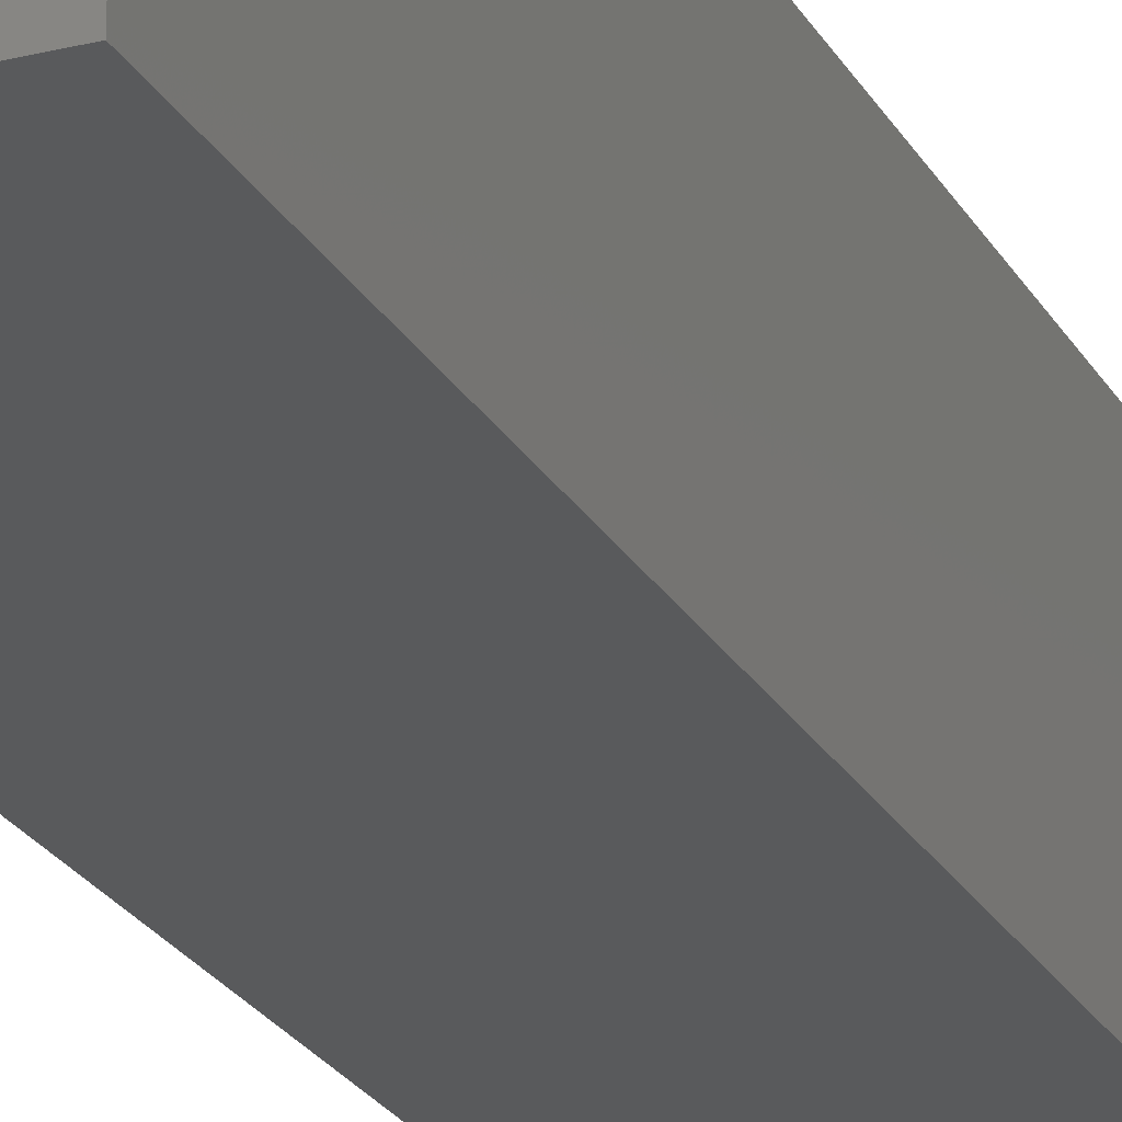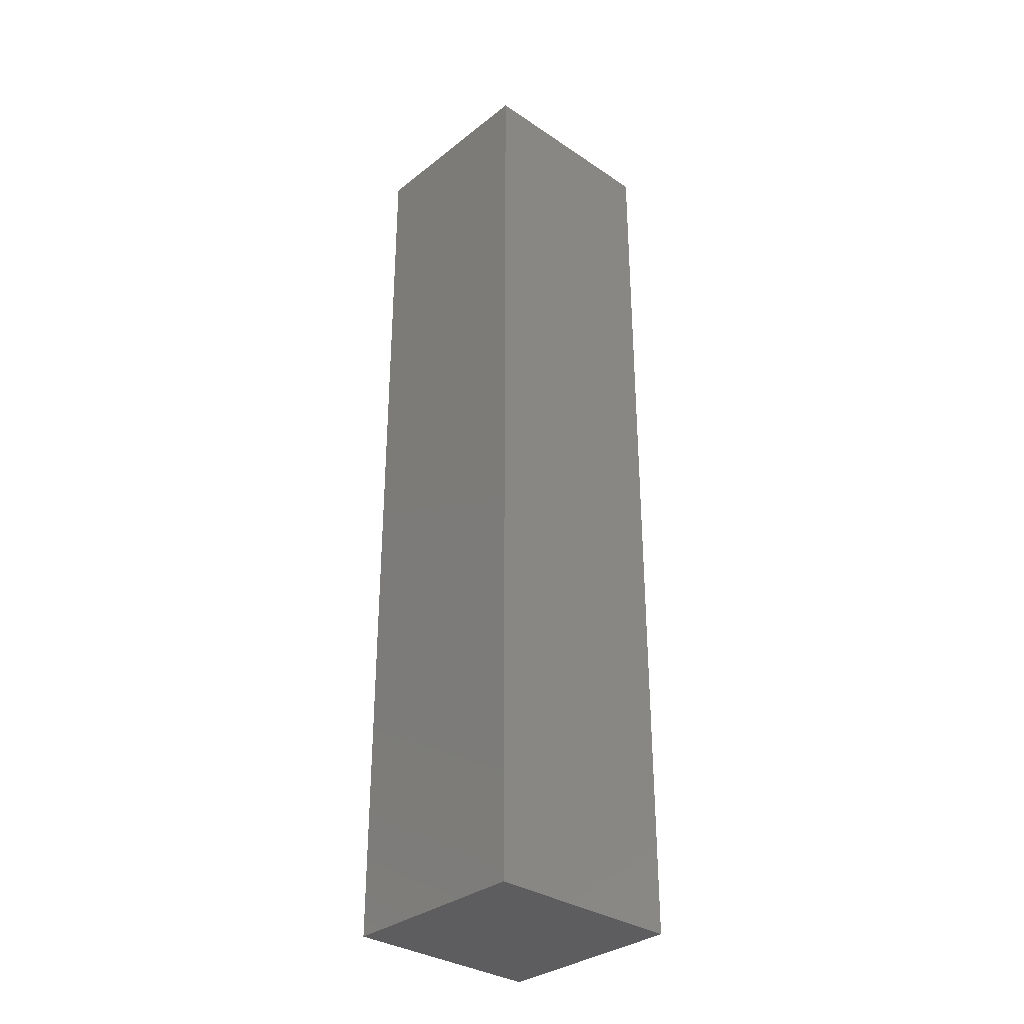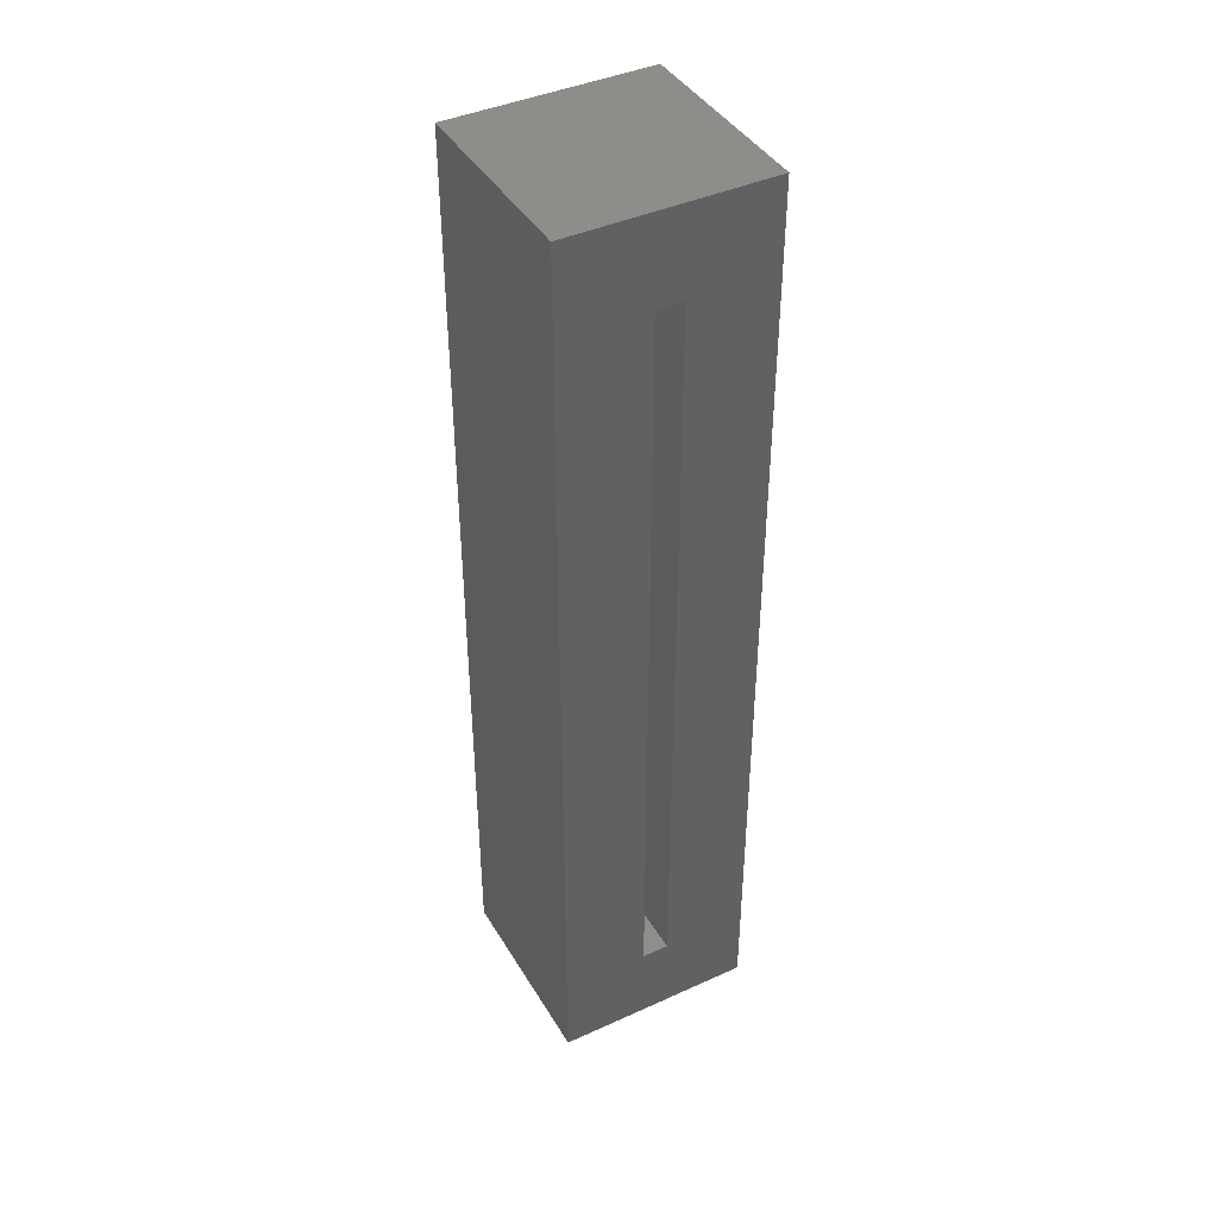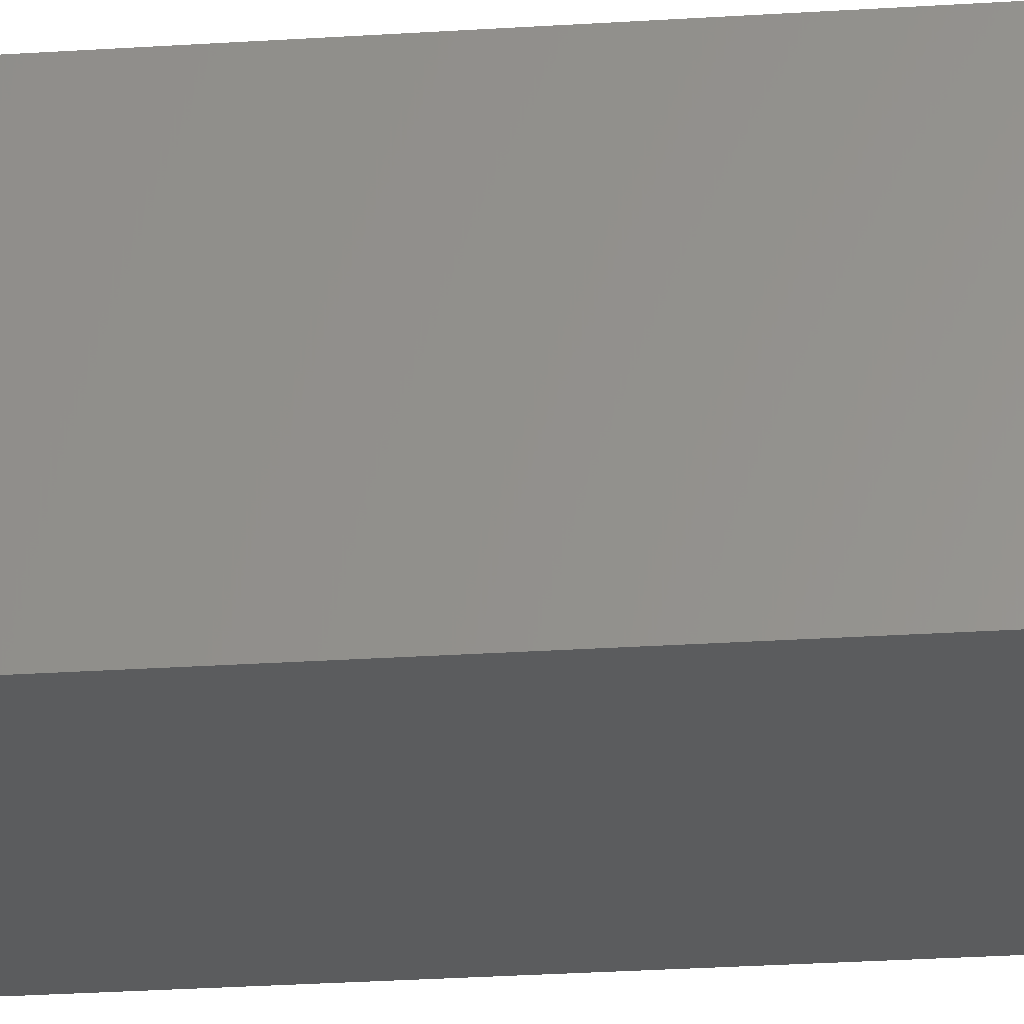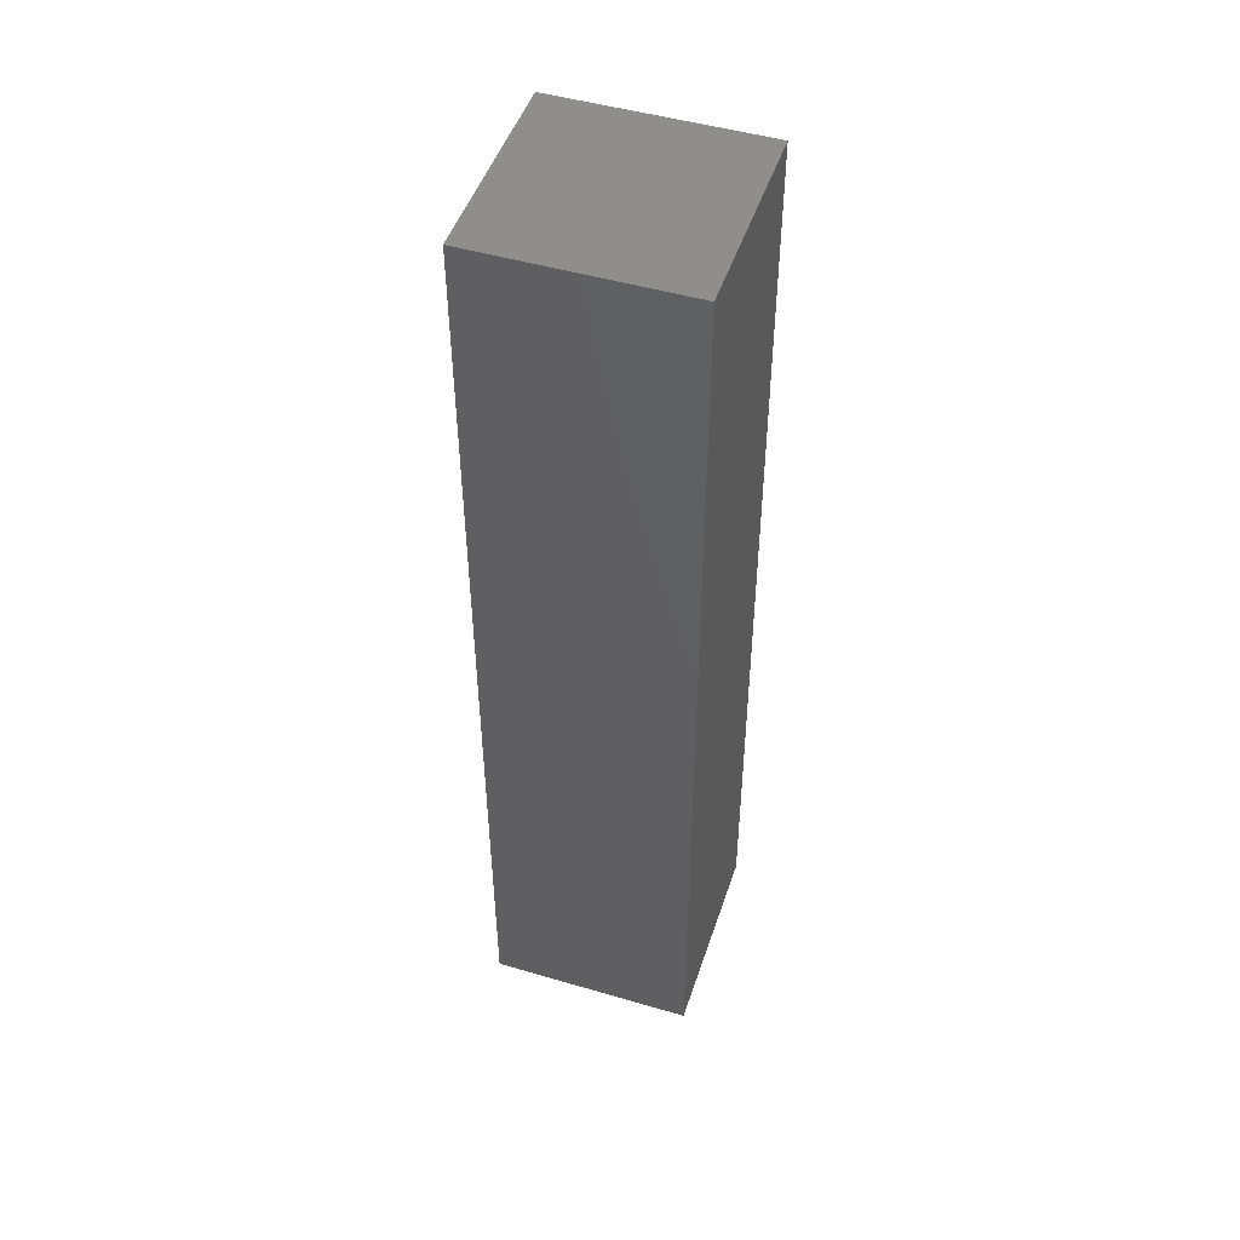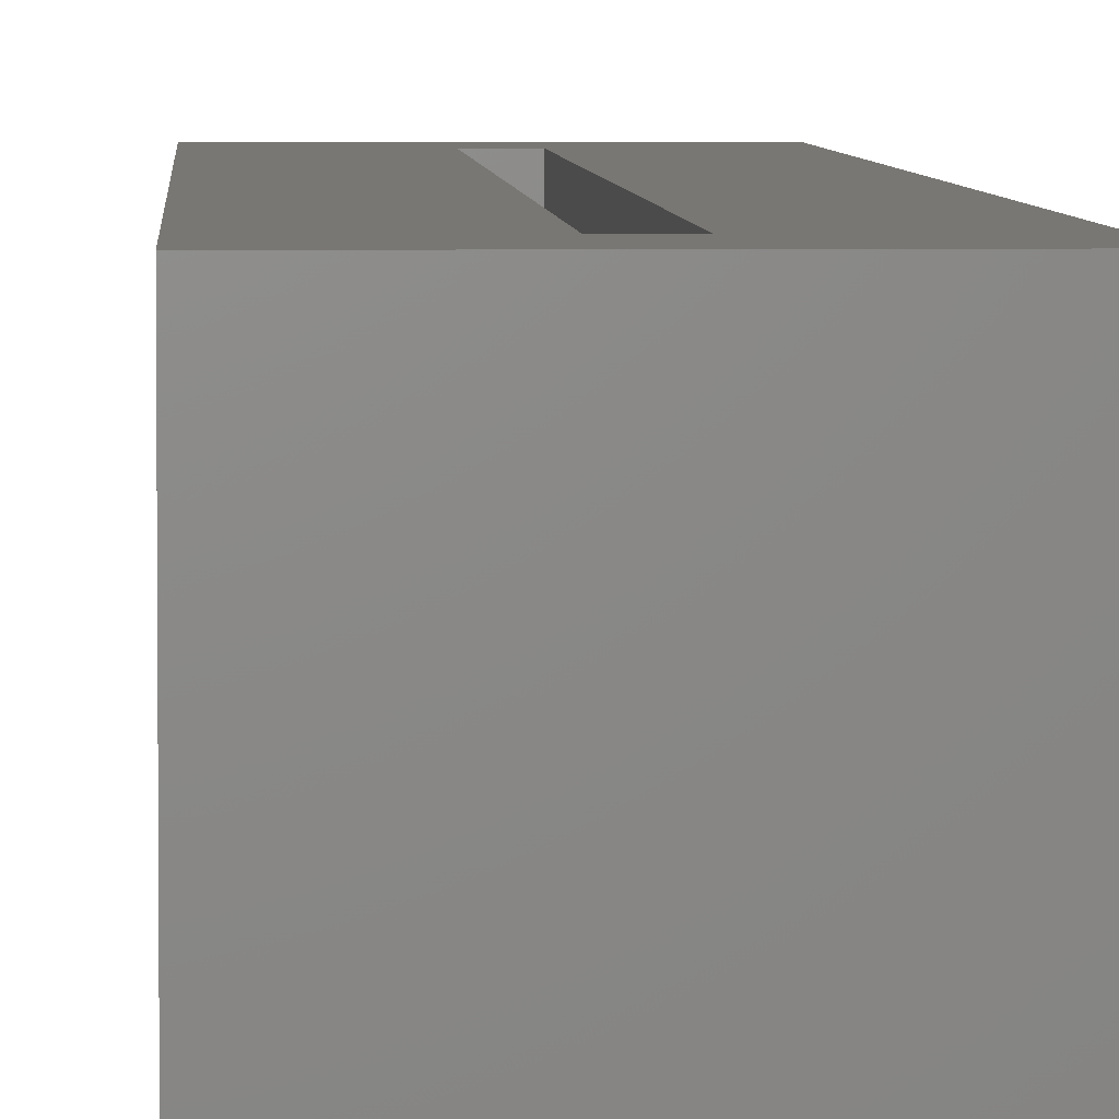
<metadata>
{"format":"stl","ext":"stl","renderer":"f3d","projection":"perspective","resolution":1024,"background":"white","views":[{"elev":-23.6,"azim":22.5,"up":"+Y"},{"elev":-32.7,"azim":-42.8,"up":"+Z"},{"elev":42.0,"azim":151.4,"up":"+Z"},{"elev":-28.8,"azim":95.5,"up":"+Y"},{"elev":48.6,"azim":18.1,"up":"+Z"},{"elev":4.5,"azim":-2.7,"up":"+Y"}]}
</metadata>
<code>
# stl→obj: 16 verts, 28 faces
v -0.08125 0.075 0.7578
v 0.08125 0.075 0.7578
v 0.01094 0.075 0.6875
v -0.01094 0.075 0.6875
v -0.01094 0.075 0.0625
v -0.08125 0.075 -0.007812
v 0.08125 0.075 -0.007812
v 0.01094 0.075 0.0625
v 0.01094 -0.0125 0.0625
v 0.01094 -0.0125 0.6875
v -0.01094 -0.0125 0.0625
v -0.01094 -0.0125 0.6875
v -0.08125 -0.08281 -0.007812
v 0.08125 -0.08281 -0.007812
v -0.08125 -0.08281 0.7578
v 0.08125 -0.08281 0.7578
f 1 2 3
f 1 3 4
f 1 4 5
f 1 5 6
f 6 5 7
f 7 5 8
f 7 8 2
f 2 8 3
f 9 10 8
f 8 10 3
f 5 4 11
f 11 4 12
f 11 9 5
f 5 9 8
f 12 4 10
f 10 4 3
f 13 14 15
f 15 14 16
f 14 7 16
f 16 7 2
f 6 13 1
f 1 13 15
f 6 7 13
f 13 7 14
f 1 15 2
f 2 15 16
f 11 12 9
f 9 12 10

</code>
